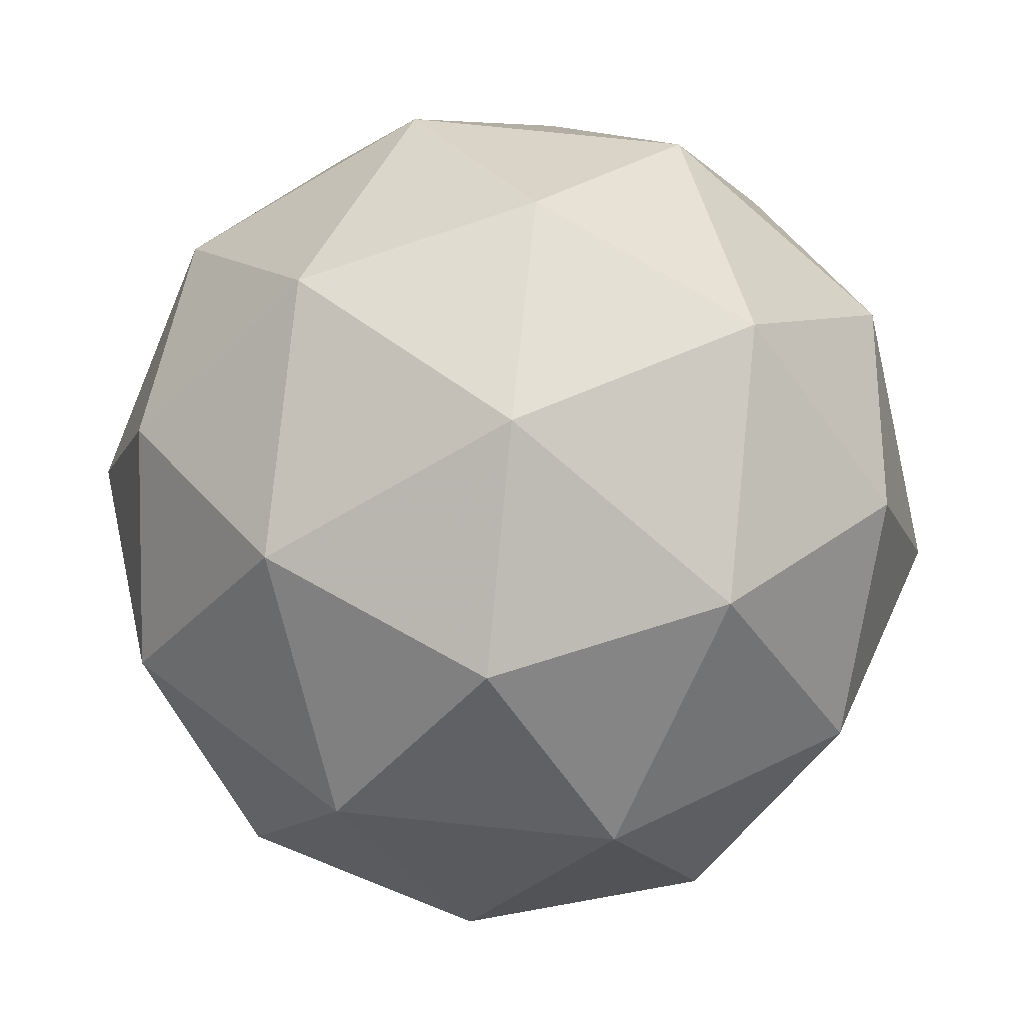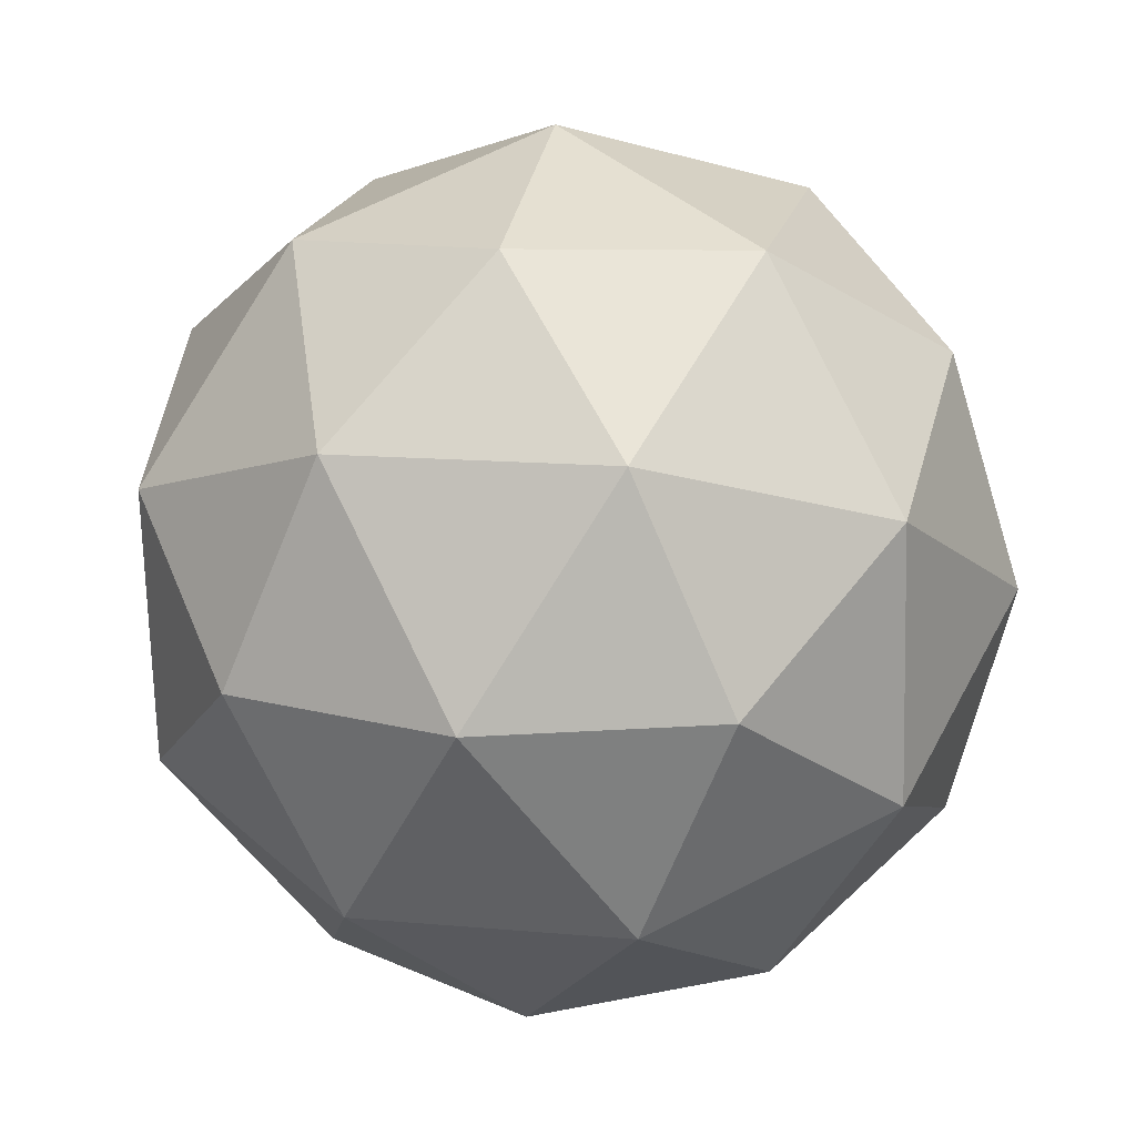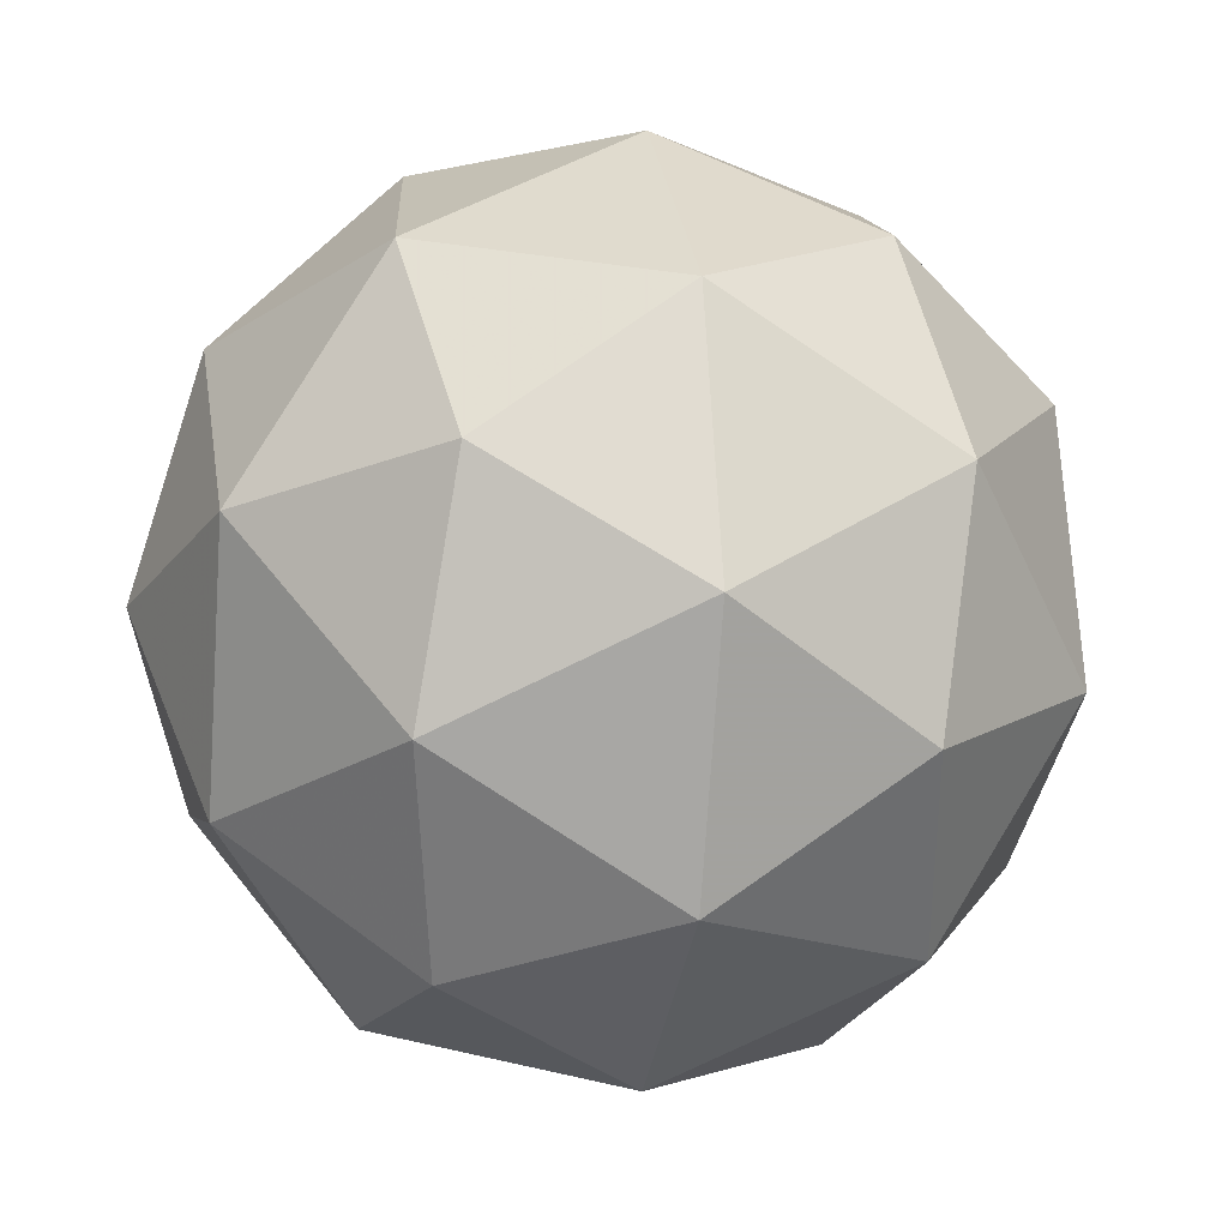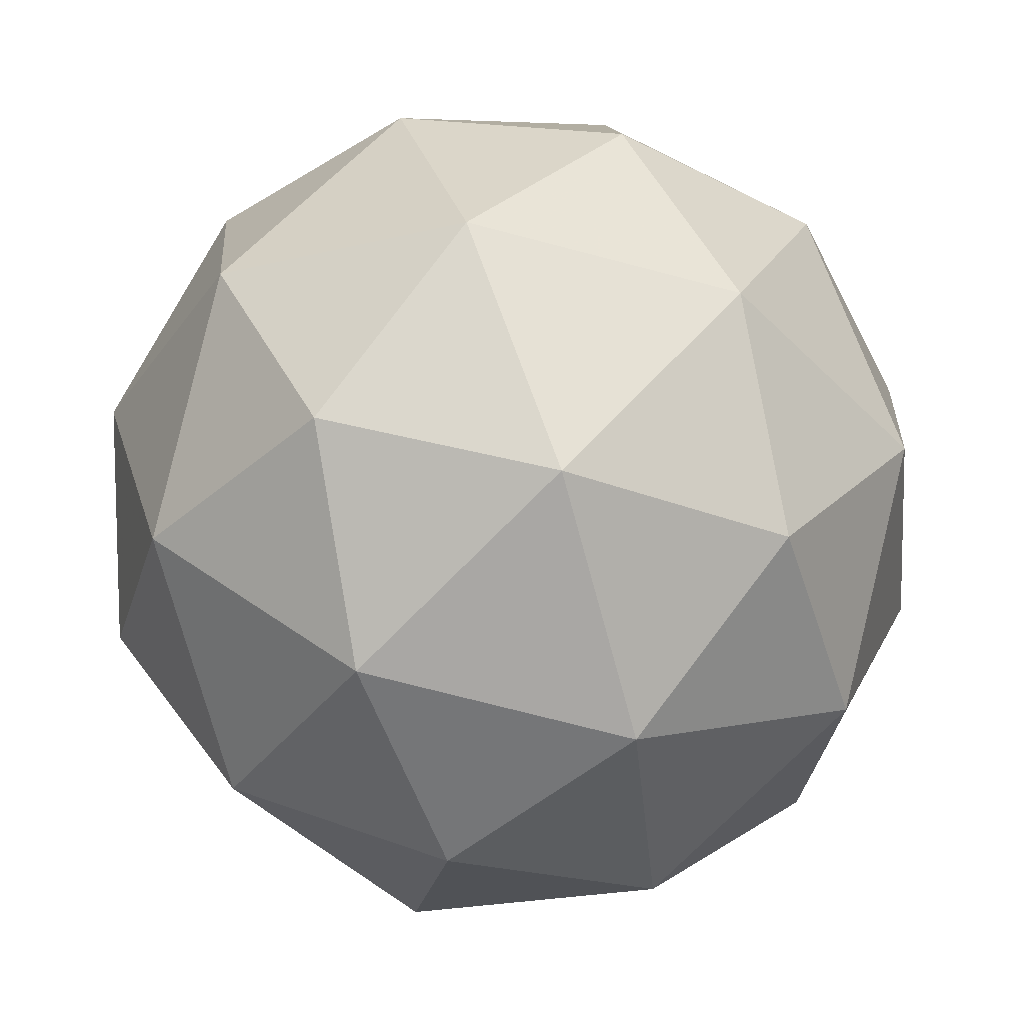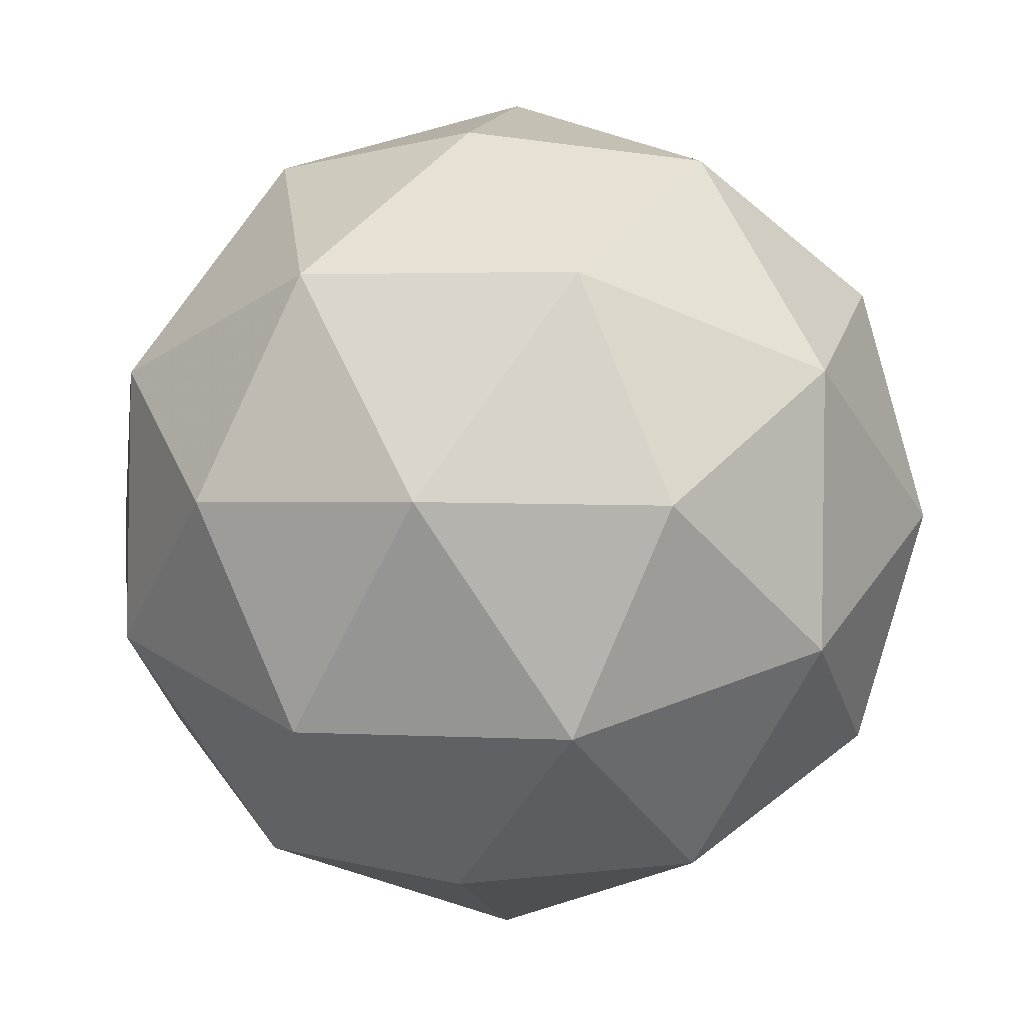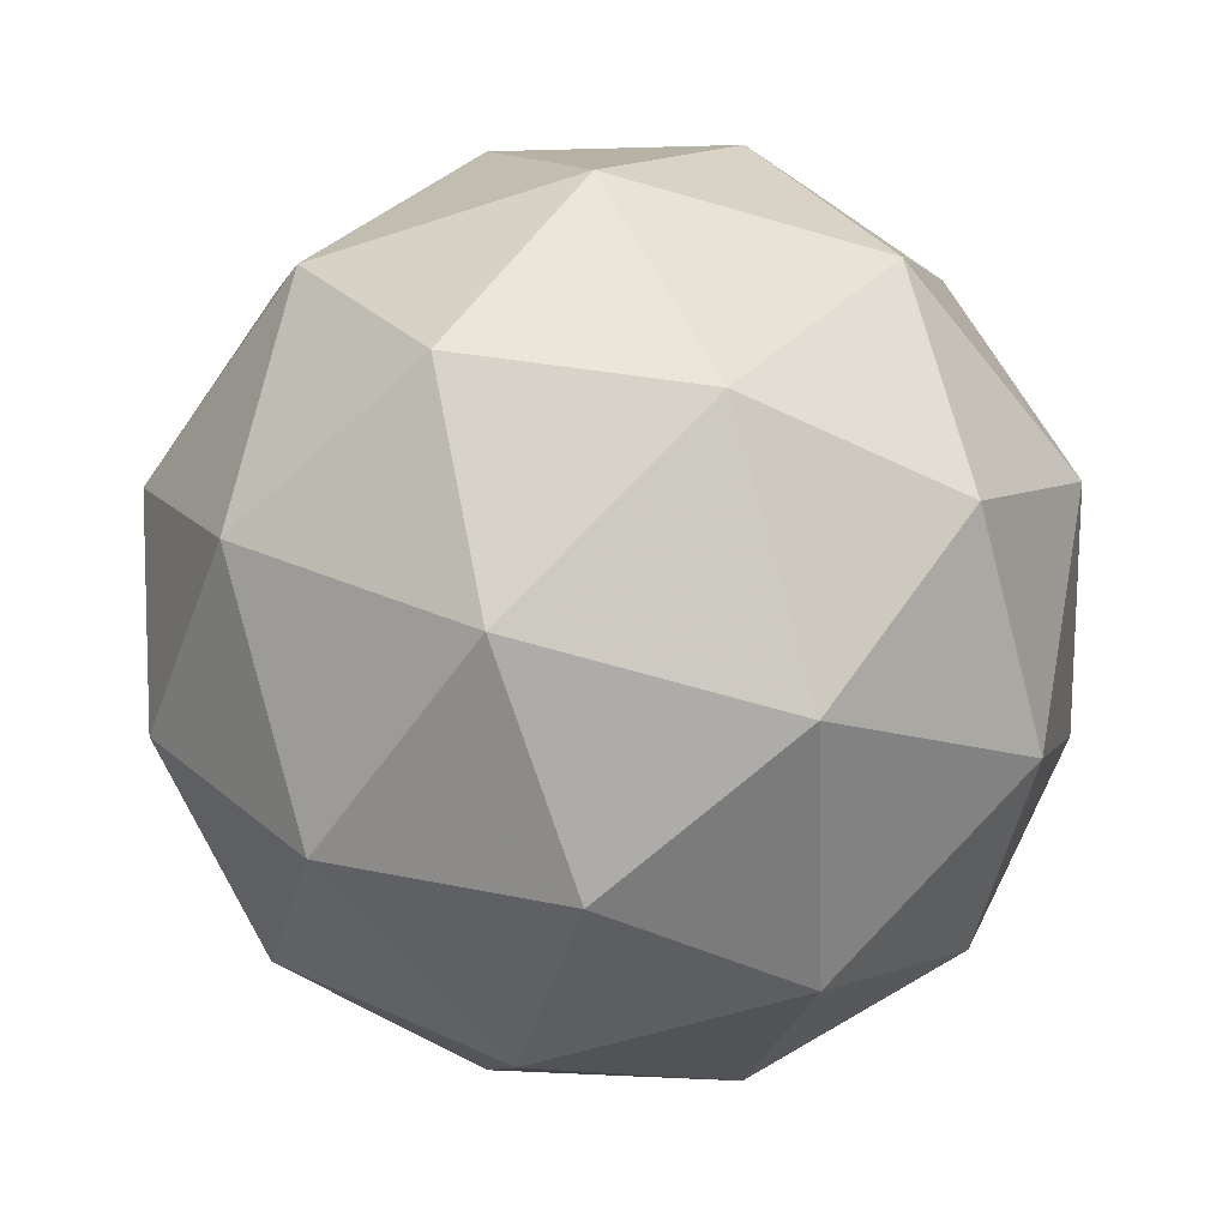
<metadata>
{"format":"obj","ext":"obj","renderer":"f3d","projection":"perspective","resolution":1024,"background":"white","views":[{"elev":63.2,"azim":-45.9,"up":"+Y"},{"elev":72.7,"azim":107.7,"up":"+Z"},{"elev":-55.1,"azim":-110.7,"up":"+Z"},{"elev":19.4,"azim":57.9,"up":"+Y"},{"elev":45.2,"azim":-77.4,"up":"+Y"},{"elev":23.5,"azim":169.5,"up":"+Z"}]}
</metadata>
<code>
v 0.404 -0.01865 -0.1294
v 0.3842 0.05499 -0.1649
v 0.4366 0.05273 -0.09911
v 0.4095 -0.006815 -0.04627
v 0.3403 -0.04136 -0.07937
v 0.3247 -0.003157 -0.1527
v 0.3775 0.1123 -0.1037
v 0.3931 0.07415 -0.03041
v 0.3335 0.016 -0.01821
v 0.2811 0.01826 -0.08397
v 0.3083 0.07781 -0.1368
v 0.3137 0.08965 -0.05372
v 0.4311 0.0138 -0.1182
v 0.4003 0.01513 -0.1569
v 0.4195 0.05709 -0.1391
v 0.3537 0.02424 -0.1706
v 0.3653 -0.01905 -0.1497
v 0.4152 -0.0212 -0.08716
v 0.4343 0.02076 -0.06938
v 0.3745 -0.0415 -0.1066
v 0.3777 -0.03455 -0.05778
v 0.3279 -0.0324 -0.1203
v 0.344 0.07183 -0.1613
v 0.309 0.03765 -0.1541
v 0.4155 0.0908 -0.1031
v 0.3847 0.09213 -0.1418
v 0.4087 0.03335 -0.029
v 0.4247 0.06835 -0.06006
v 0.3331 -0.02114 -0.04129
v 0.3737 -0.000834 -0.02183
v 0.2931 0.002645 -0.123
v 0.3023 -0.01981 -0.07994
v 0.3401 0.1055 -0.1253
v 0.3899 0.1034 -0.06276
v 0.3641 0.04676 -0.01251
v 0.2983 0.0139 -0.04399
v 0.2834 0.05023 -0.1137
v 0.3433 0.1125 -0.07646
v 0.3026 0.09219 -0.09592
v 0.3524 0.09004 -0.03338
v 0.3175 0.05586 -0.02621
v 0.2867 0.05719 -0.06486
f 1 14 13
f 2 14 16
f 1 13 18
f 1 18 20
f 1 20 17
f 2 16 23
f 3 15 25
f 4 19 27
f 5 21 29
f 6 22 31
f 2 23 26
f 3 25 28
f 4 27 30
f 5 29 32
f 6 31 24
f 7 33 38
f 8 34 40
f 9 35 41
f 10 36 42
f 11 37 39
f 39 42 12
f 39 37 42
f 37 10 42
f 42 41 12
f 42 36 41
f 36 9 41
f 41 40 12
f 41 35 40
f 35 8 40
f 40 38 12
f 40 34 38
f 34 7 38
f 38 39 12
f 38 33 39
f 33 11 39
f 24 37 11
f 24 31 37
f 31 10 37
f 32 36 10
f 32 29 36
f 29 9 36
f 30 35 9
f 30 27 35
f 27 8 35
f 28 34 8
f 28 25 34
f 25 7 34
f 26 33 7
f 26 23 33
f 23 11 33
f 31 32 10
f 31 22 32
f 22 5 32
f 29 30 9
f 29 21 30
f 21 4 30
f 27 28 8
f 27 19 28
f 19 3 28
f 25 26 7
f 25 15 26
f 15 2 26
f 23 24 11
f 23 16 24
f 16 6 24
f 17 22 6
f 17 20 22
f 20 5 22
f 20 21 5
f 20 18 21
f 18 4 21
f 18 19 4
f 18 13 19
f 13 3 19
f 16 17 6
f 16 14 17
f 14 1 17
f 13 15 3
f 13 14 15
f 14 2 15

</code>
